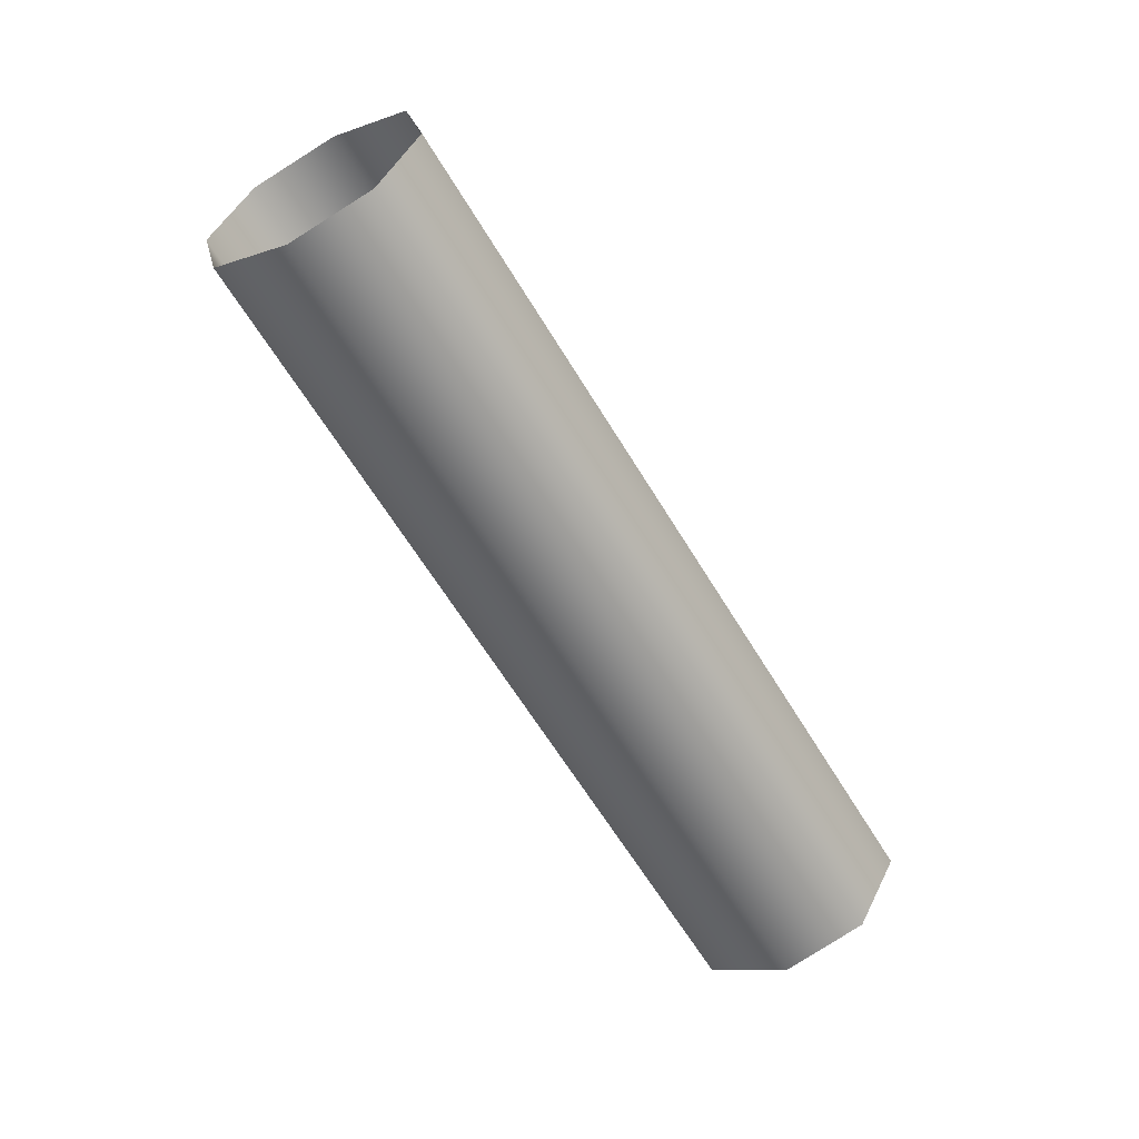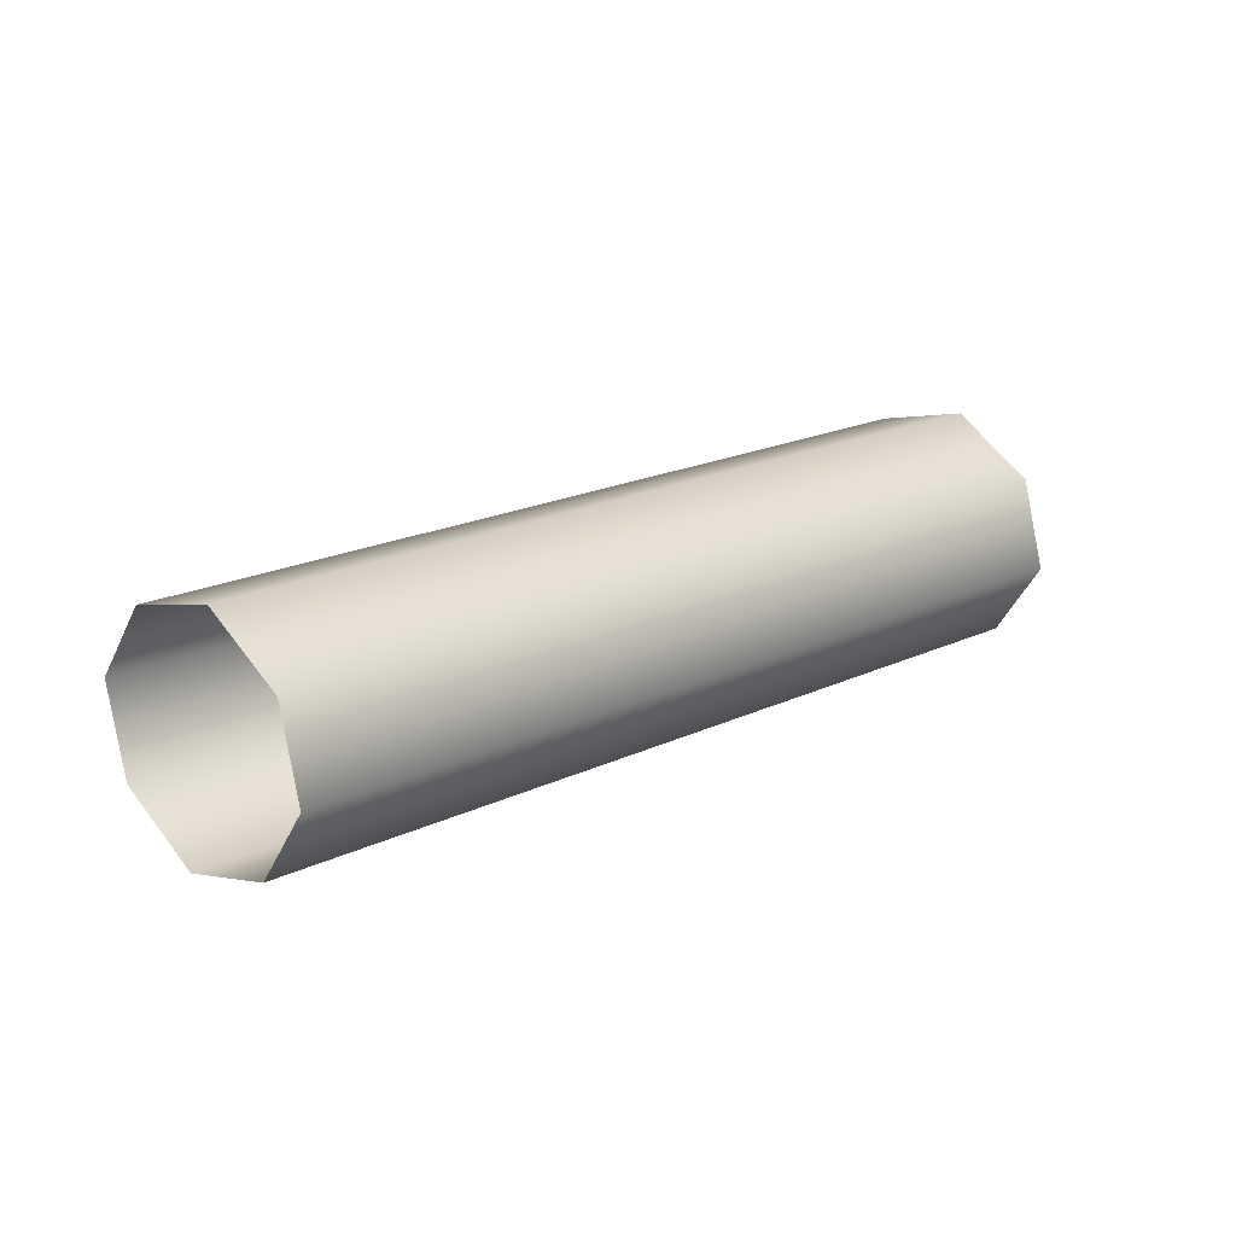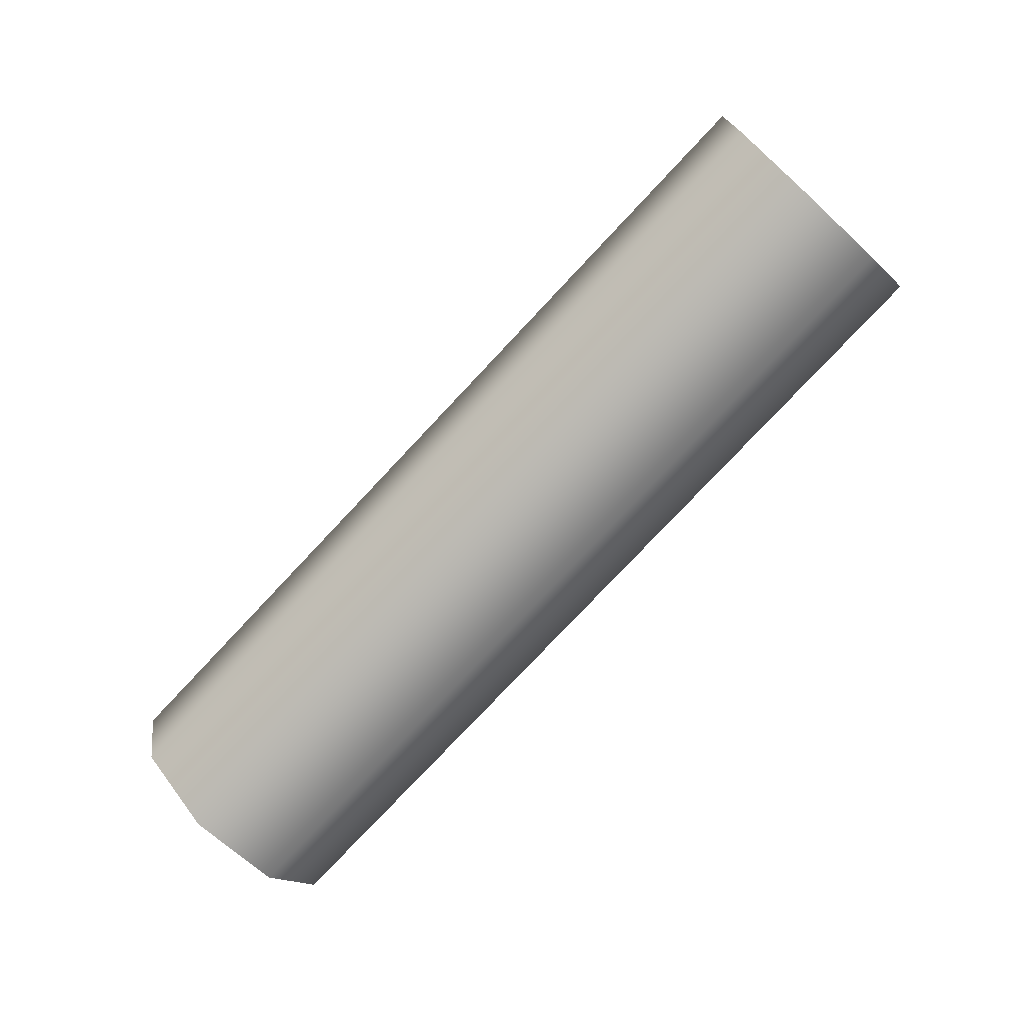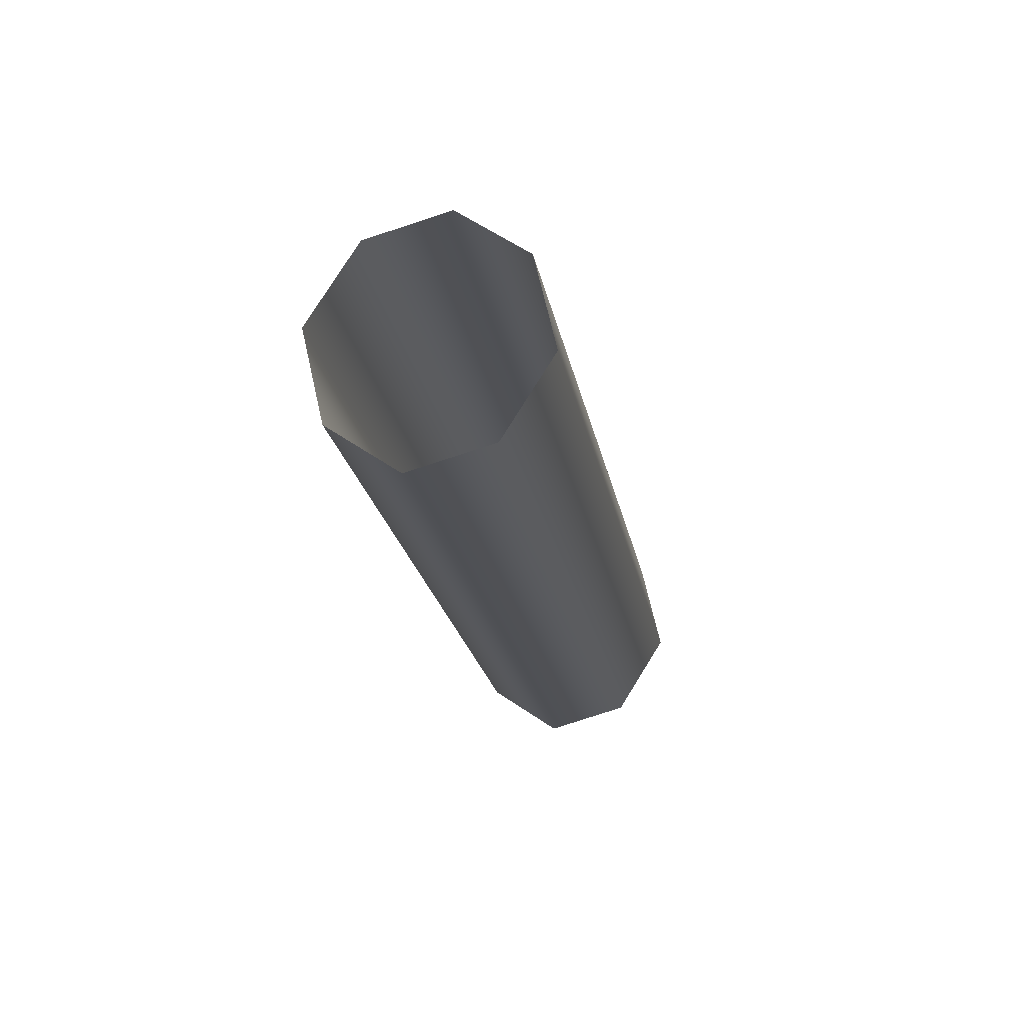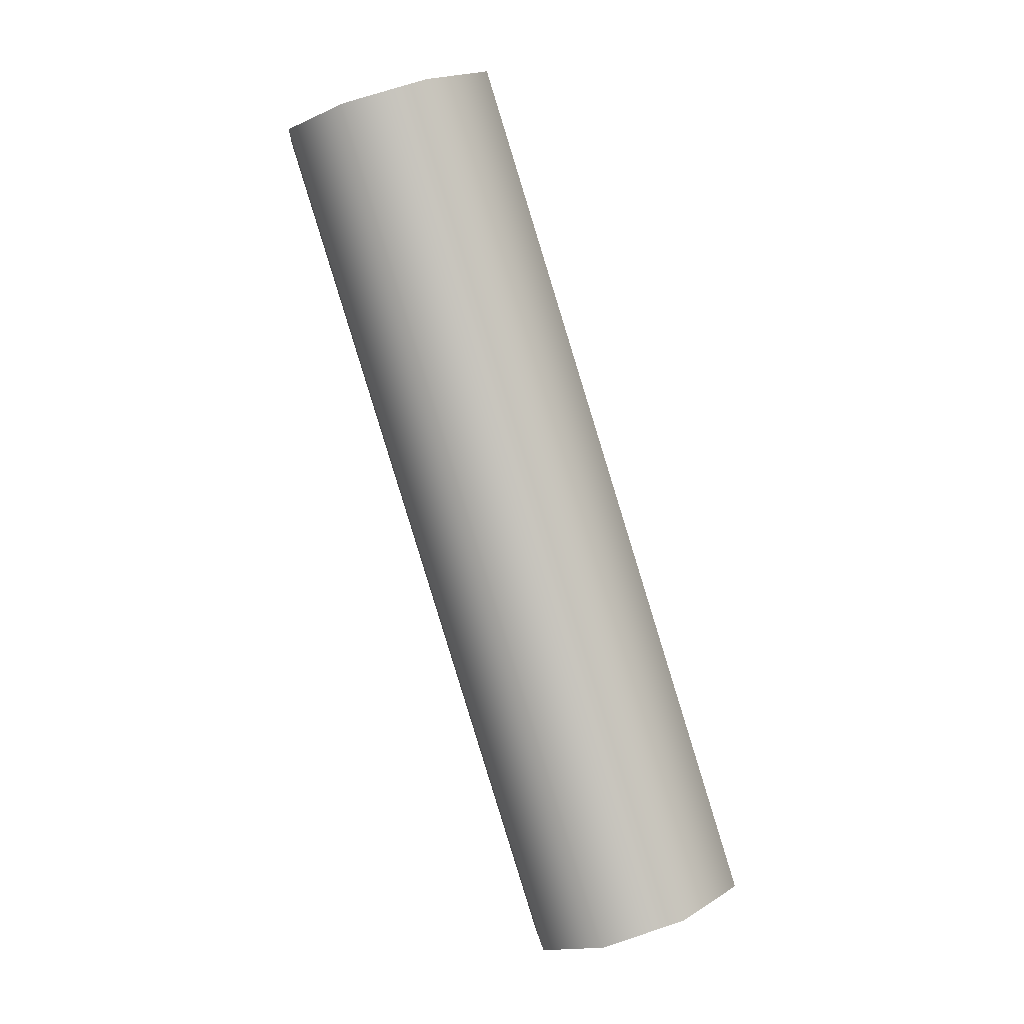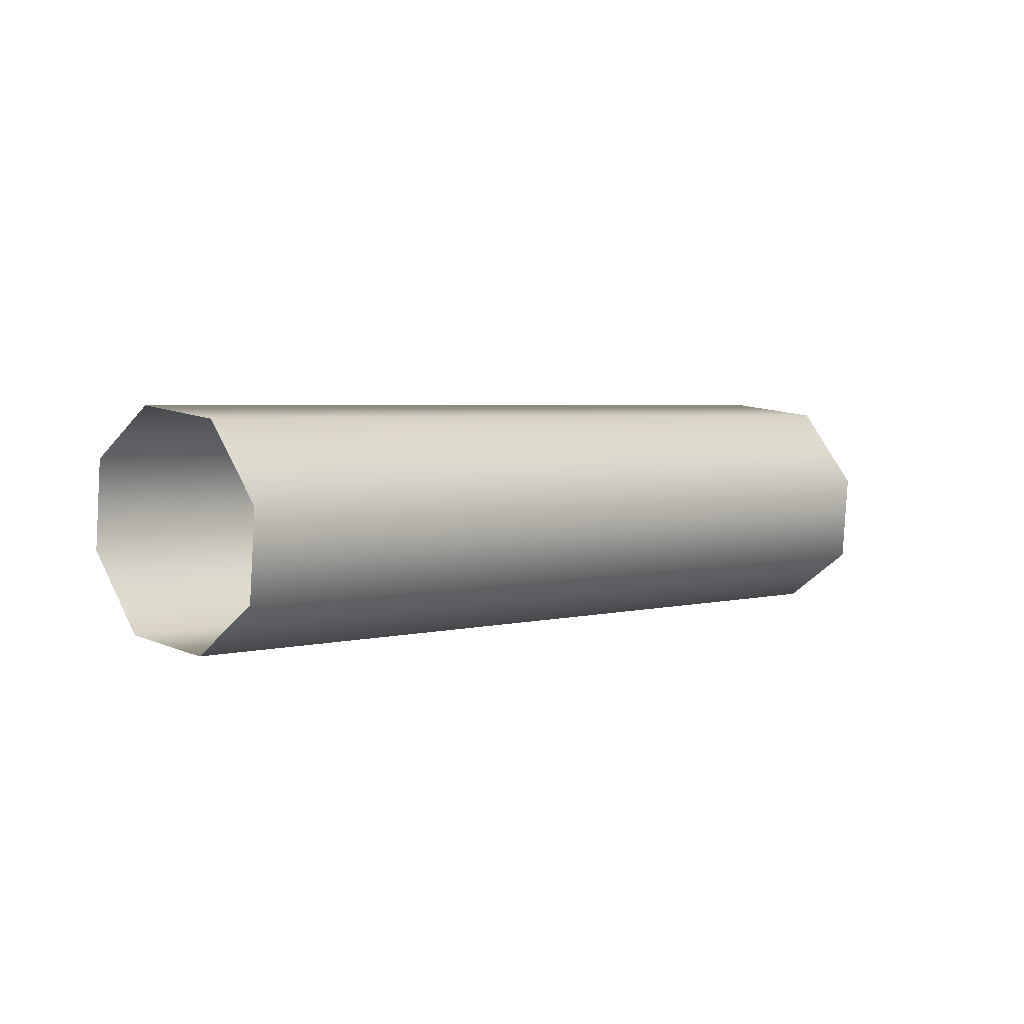
<metadata>
{"format":"obj","ext":"obj","renderer":"f3d","projection":"perspective","resolution":1024,"background":"white","views":[{"elev":64.3,"azim":140.5,"up":"+Y"},{"elev":-71.7,"azim":82.9,"up":"+Z"},{"elev":-2.5,"azim":100.6,"up":"+Z"},{"elev":25.9,"azim":19.8,"up":"+Y"},{"elev":-38.8,"azim":31.0,"up":"+Y"},{"elev":-72.6,"azim":68.8,"up":"+Z"}]}
</metadata>
<code>
g TwoLegs_05
v -0.02773 0.08394 0.04175
v -0.0001773 0.09342 0.02905
v 0.02567 0.325 0.2582
v -0.001919 0.3155 0.2709
v -0.0001773 0.09342 0.02905
v 0.02949 0.08388 0.03536
v 0.0553 0.3154 0.2646
v 0.02567 0.325 0.2582
v 0.04545 0.06086 0.05682
v 0.07126 0.2924 0.286
v 0.03456 0.03788 0.08126
v 0.06037 0.2695 0.3105
v 0.006994 0.02839 0.09396
v 0.03281 0.26 0.3232
v -0.02267 0.03795 0.08764
v 0.003148 0.2695 0.3168
v -0.0386 0.06095 0.06619
v -0.01278 0.2925 0.2954
g TwoLegs_05_0
f 3 2 1
f 4 3 1
f 7 6 5
f 8 7 5
f 10 9 6
f 7 10 6
f 12 11 9
f 10 12 9
f 14 13 11
f 12 14 11
f 16 15 13
f 14 16 13
f 18 17 15
f 16 18 15
f 4 1 17
f 18 4 17

</code>
